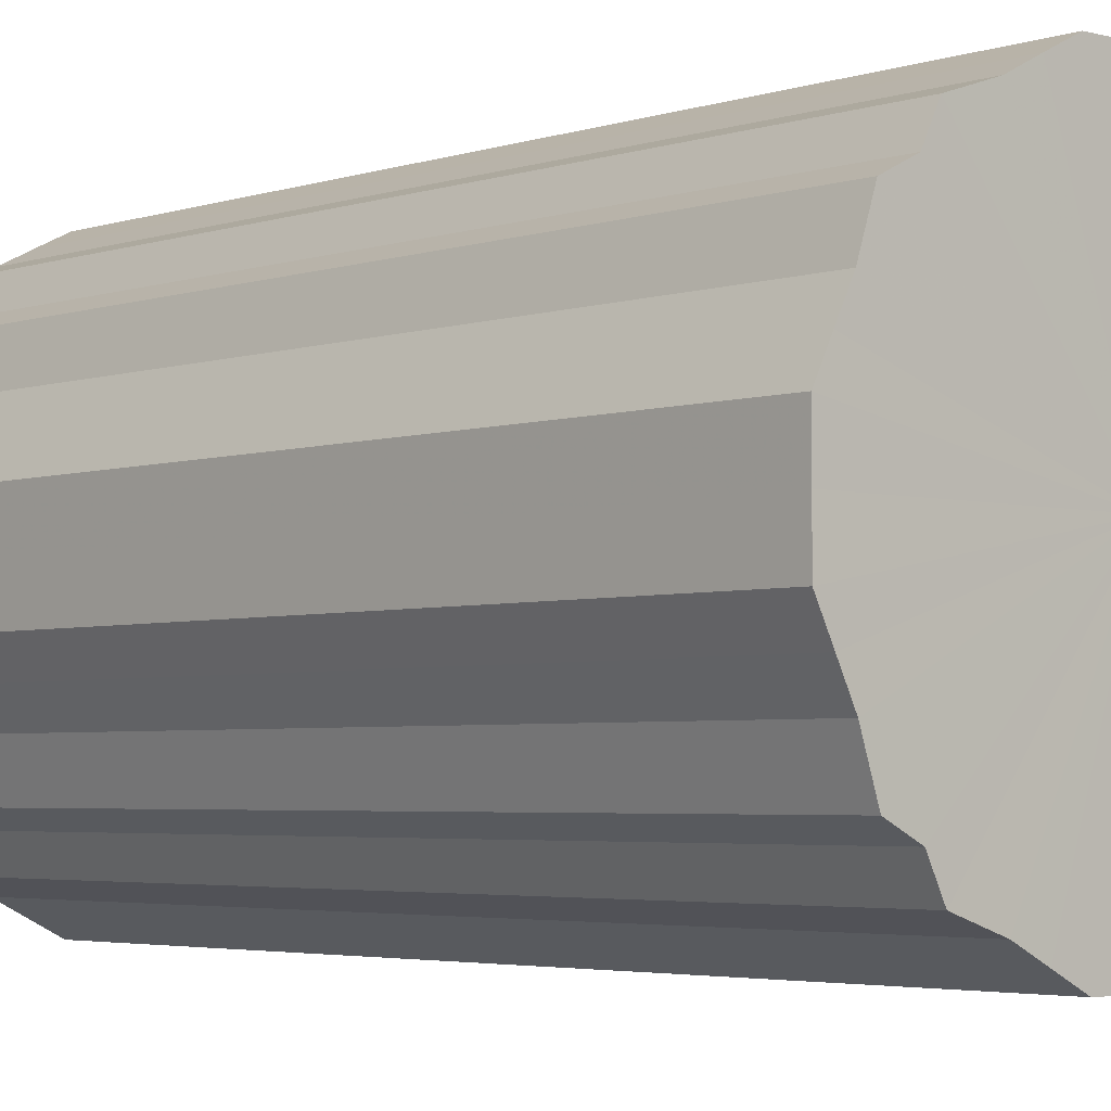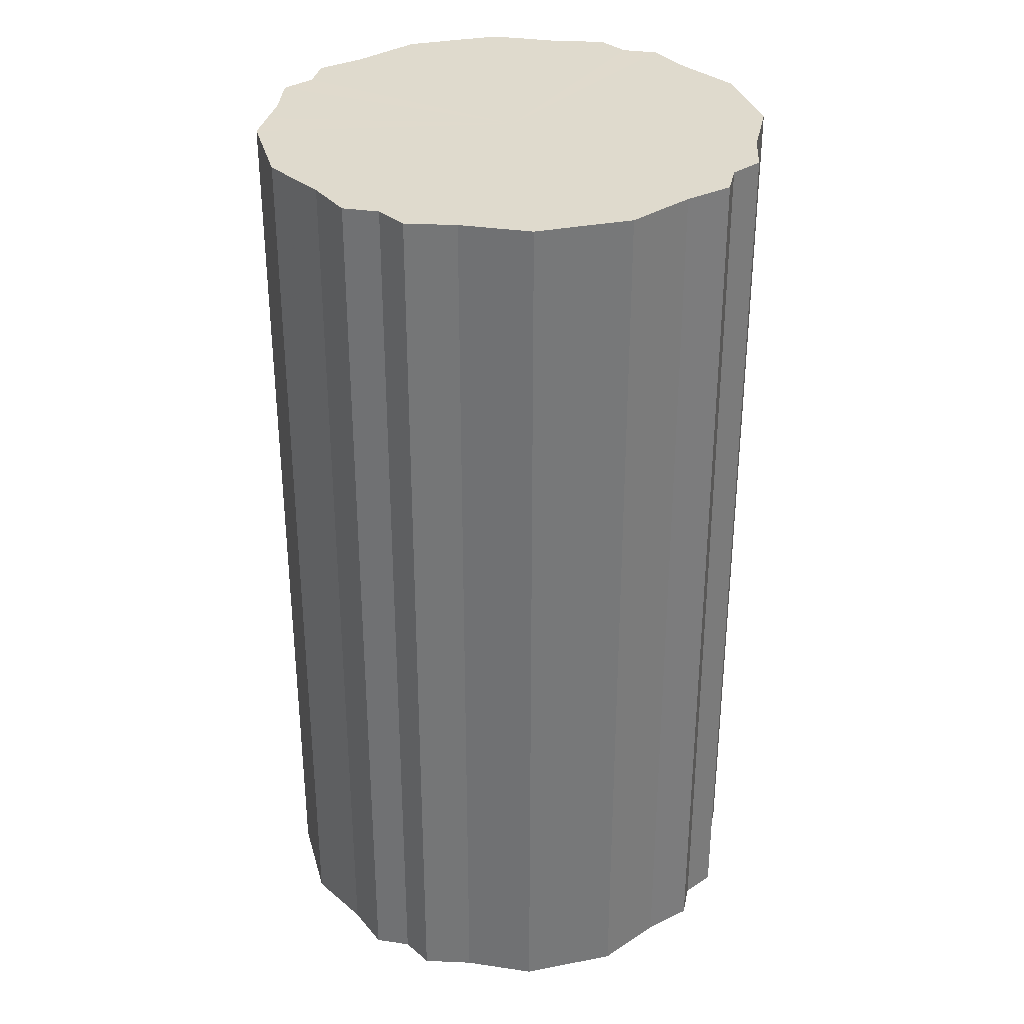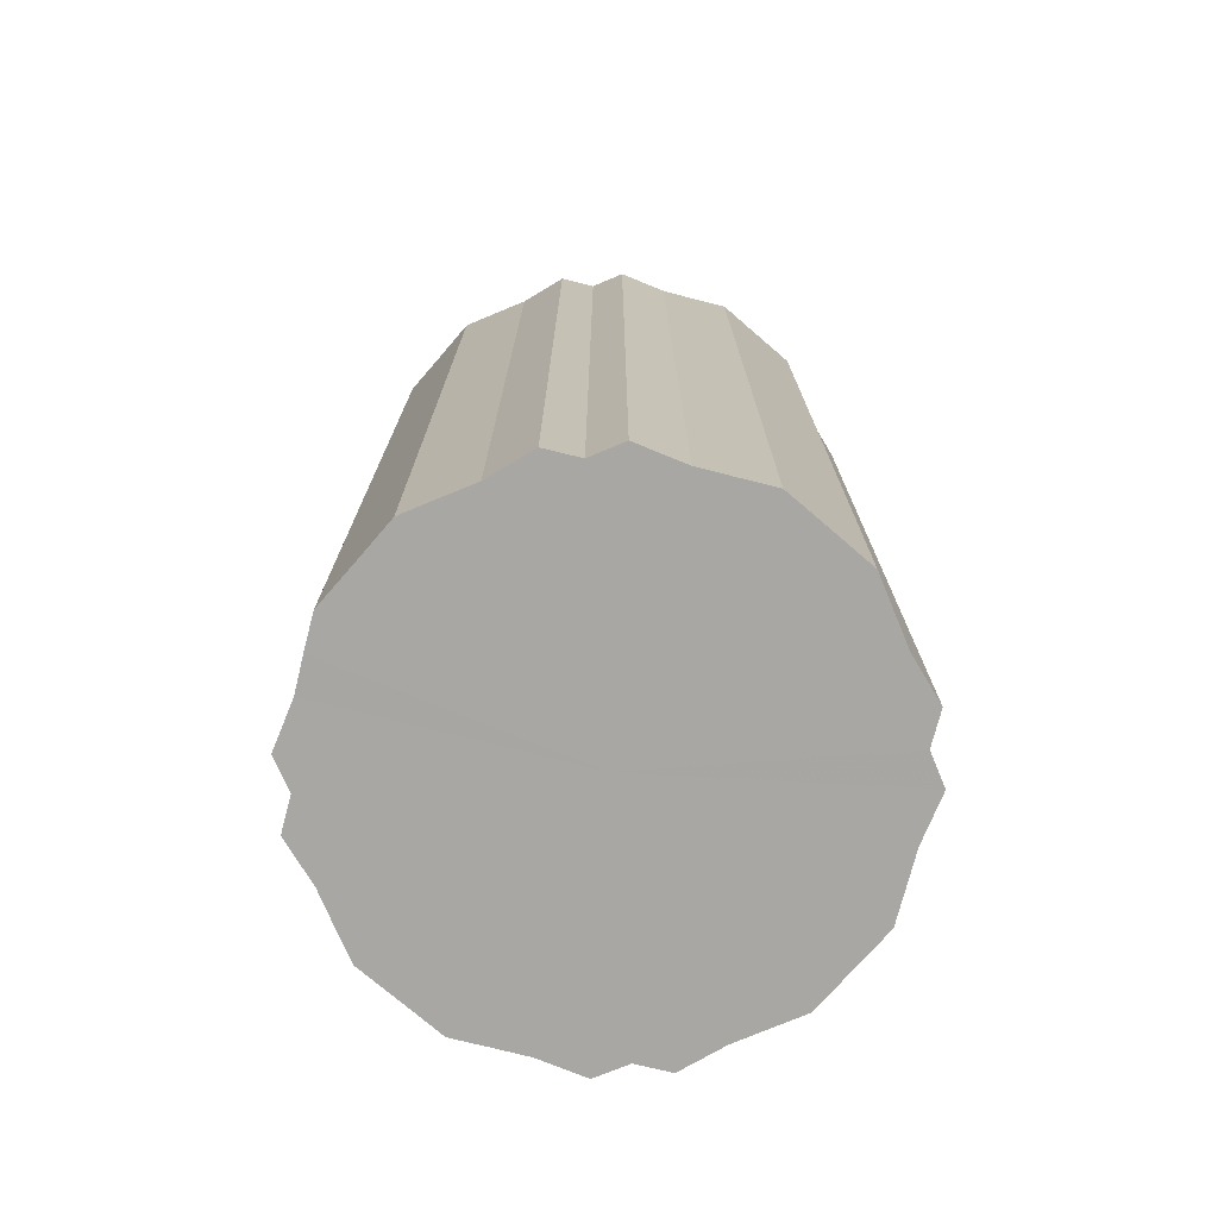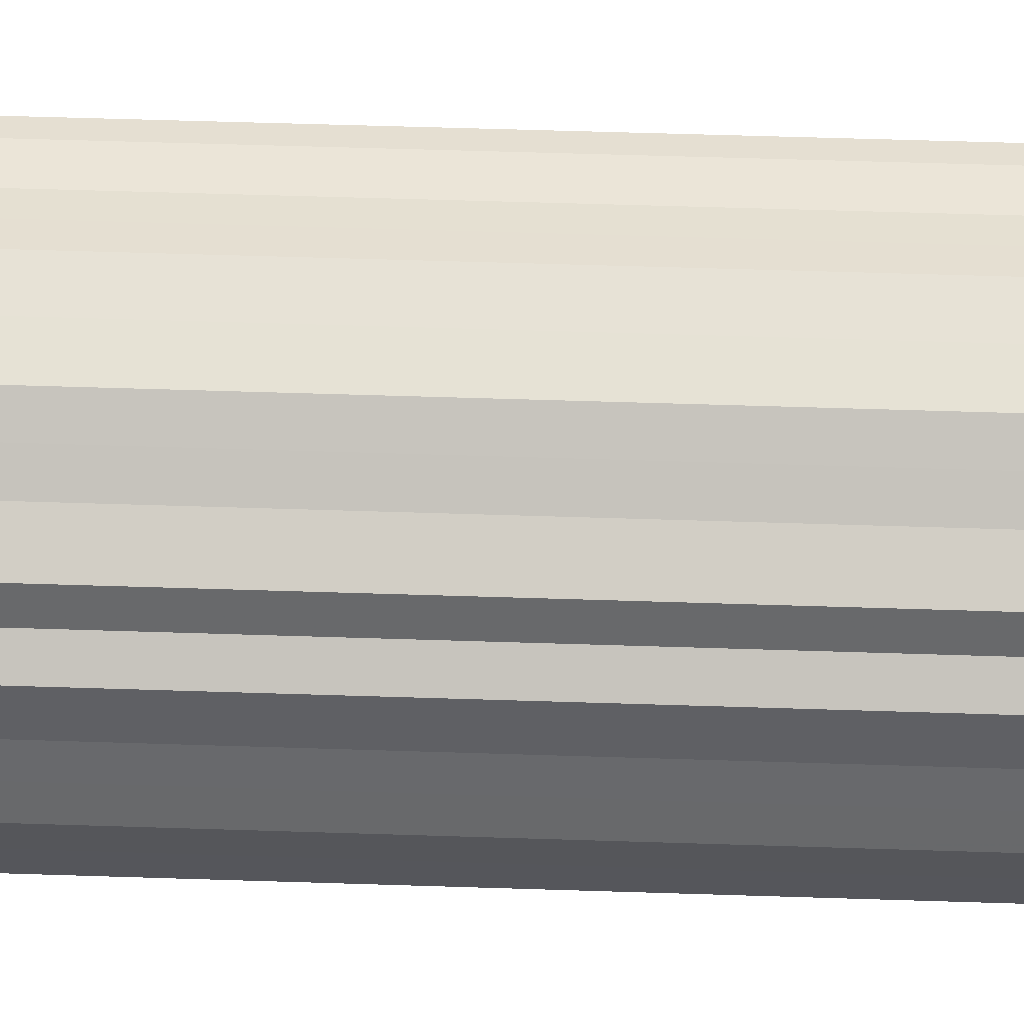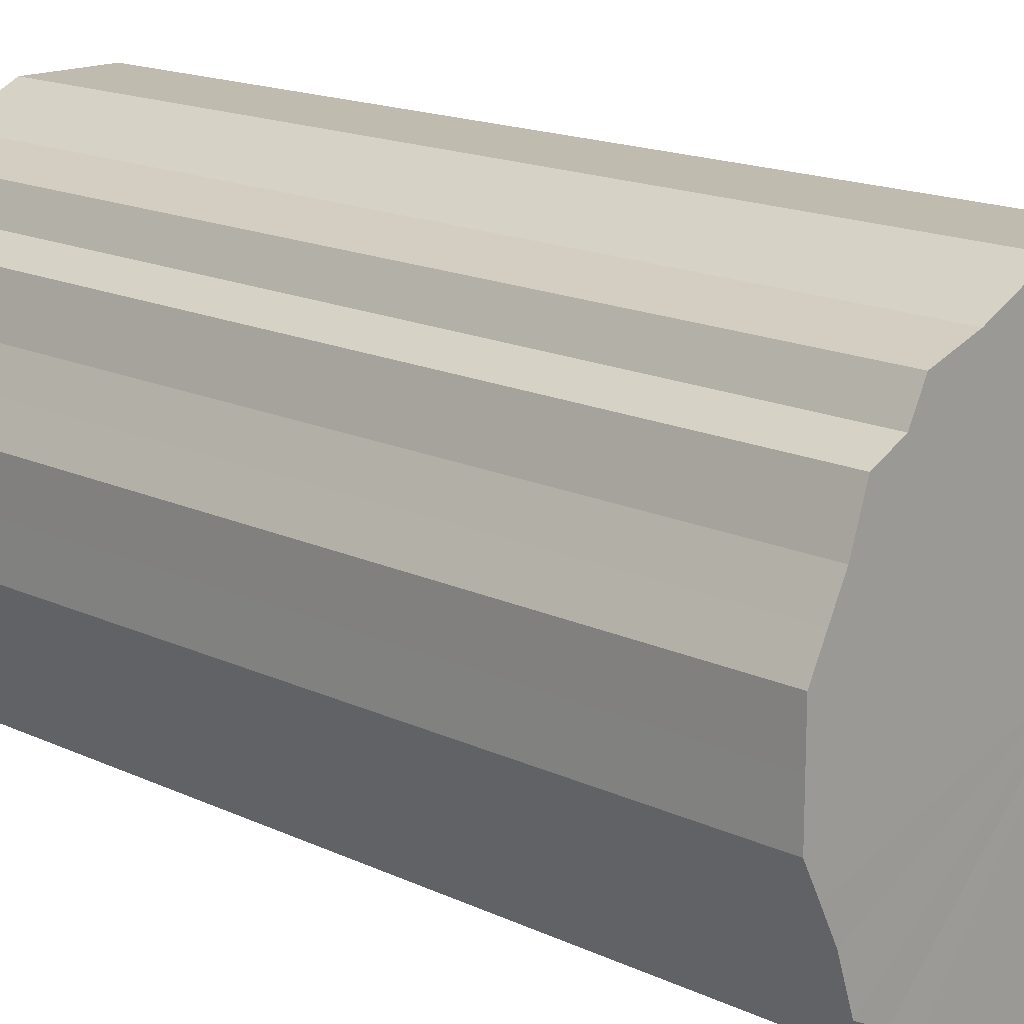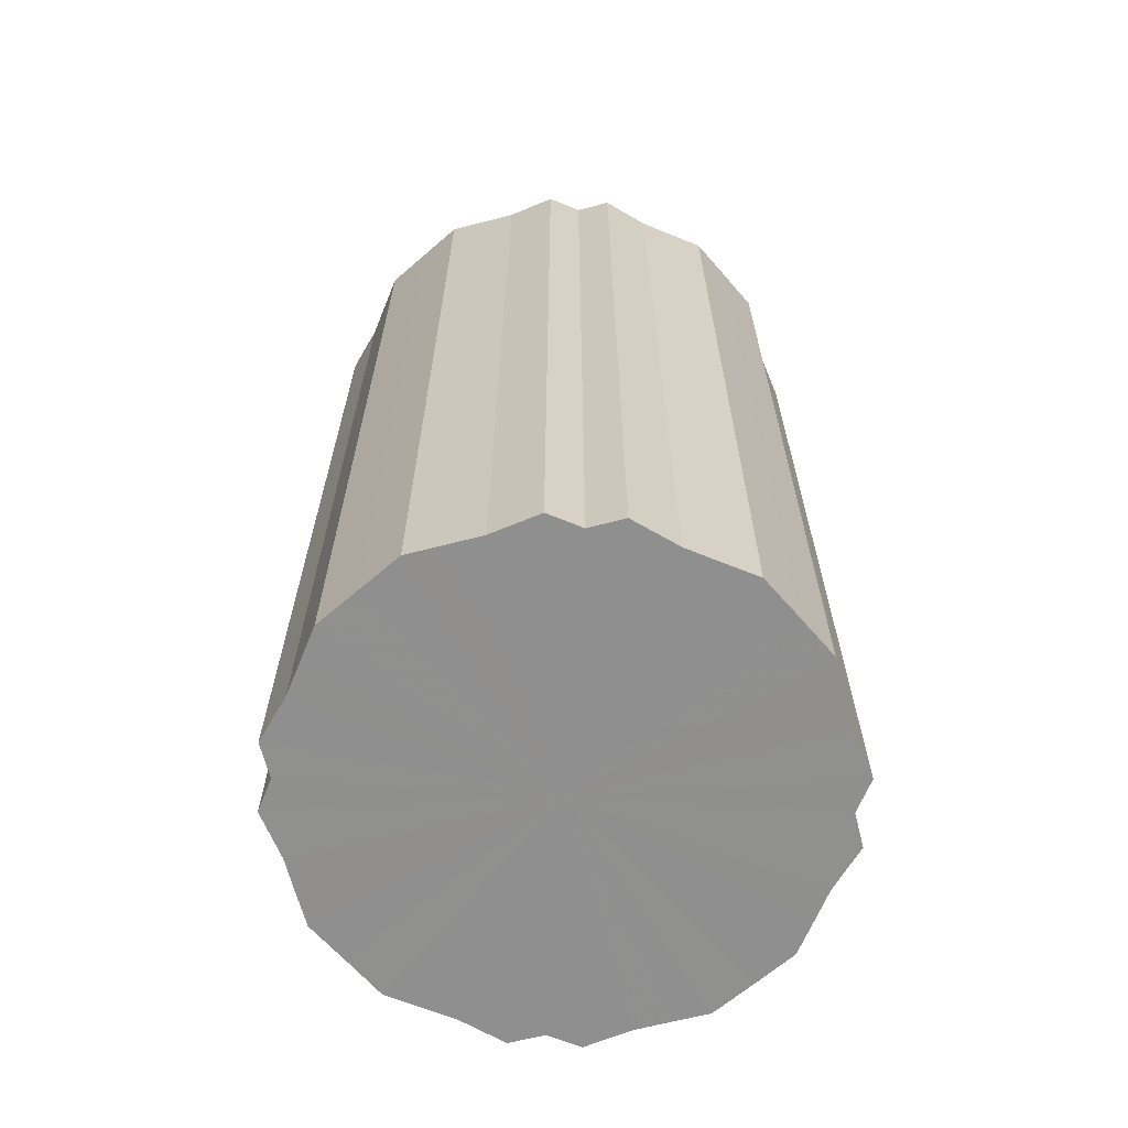
<metadata>
{"format":"obj","ext":"obj","renderer":"f3d","projection":"perspective","resolution":1024,"background":"white","views":[{"elev":-3.6,"azim":138.1,"up":"+Y"},{"elev":32.9,"azim":-105.0,"up":"+Z"},{"elev":-74.5,"azim":49.2,"up":"+Z"},{"elev":63.8,"azim":-88.2,"up":"+Y"},{"elev":16.0,"azim":134.5,"up":"+Y"},{"elev":-65.4,"azim":41.1,"up":"+Z"}]}
</metadata>
<code>
o 6253
v 2172 1886 16.91
v 2172 1886 16.91
v 2172 1886 16.32
v 2173 1886 16.91
v 2172 1886 16.32
v 2172 1886 16.91
v 2172 1886 16.32
v 2173 1886 16.91
v 2173 1886 16.32
v 2172 1886 16.91
v 2172 1886 16.32
v 2173 1886 16.91
v 2173 1886 16.32
v 2172 1886 16.91
v 2172 1886 16.32
v 2173 1886 16.91
v 2173 1886 16.32
v 2172 1886 16.91
v 2172 1886 16.32
v 2173 1886 16.91
v 2173 1886 16.32
v 2172 1886 16.91
v 2172 1886 16.32
v 2173 1886 16.91
v 2173 1886 16.32
v 2172 1886 16.91
v 2172 1886 16.32
v 2173 1886 16.91
v 2173 1886 16.32
v 2172 1886 16.91
v 2172 1886 16.32
v 2173 1886 16.91
v 2173 1886 16.32
v 2172 1886 16.91
v 2172 1886 16.32
v 2173 1886 16.91
v 2173 1886 16.32
v 2172 1886 16.91
v 2172 1886 16.32
v 2173 1886 16.91
v 2173 1886 16.32
v 2172 1886 16.91
v 2172 1886 16.32
v 2173 1886 16.91
v 2173 1886 16.32
v 2172 1886 16.91
v 2172 1886 16.32
v 2173 1886 16.91
v 2173 1886 16.32
v 2172 1886 16.91
v 2172 1886 16.32
v 2173 1886 16.91
v 2173 1886 16.32
v 2172 1886 16.91
v 2172 1886 16.32
v 2173 1886 16.91
v 2173 1886 16.32
v 2172 1886 16.91
v 2172 1886 16.32
v 2173 1886 16.91
v 2173 1886 16.32
v 2172 1886 16.91
v 2172 1886 16.32
v 2173 1886 16.91
v 2173 1886 16.32
v 2172 1886 16.91
v 2172 1886 16.32
v 2173 1886 16.91
v 2173 1886 16.32
v 2172 1886 16.91
v 2172 1886 16.32
v 2172 1886 16.91
v 2173 1886 16.32
v 2172 1886 16.91
v 2172 1886 16.32
v 2172 1886 16.91
v 2172 1886 16.32
v 2172 1886 16.91
v 2172 1886 16.32
v 2172 1886 16.32
v 2172 1886 16.32
v 2172 1886 16.91
v 2172 1886 16.32
v 2173 1886 16.91
v 2173 1886 16.32
v 2172 1886 16.32
v 2172 1886 16.91
v 2172 1886 16.32
v 2172 1886 16.91
v 2173 1886 16.91
v 2173 1886 16.32
v 2172 1886 16.32
v 2172 1886 16.91
v 2172 1886 16.32
v 2172 1886 16.91
v 2173 1886 16.91
v 2173 1886 16.32
v 2172 1886 16.32
v 2172 1886 16.91
v 2172 1886 16.32
v 2172 1886 16.91
v 2173 1886 16.91
v 2173 1886 16.32
v 2172 1886 16.32
v 2172 1886 16.91
v 2172 1886 16.32
v 2172 1886 16.91
v 2173 1886 16.91
v 2173 1886 16.32
v 2172 1886 16.32
v 2172 1886 16.91
v 2172 1886 16.32
v 2172 1886 16.91
v 2173 1886 16.91
v 2173 1886 16.32
v 2172 1886 16.32
v 2172 1886 16.91
v 2172 1886 16.32
v 2172 1886 16.91
v 2173 1886 16.91
v 2173 1886 16.32
v 2172 1886 16.32
v 2172 1886 16.91
v 2172 1886 16.32
v 2172 1886 16.91
v 2173 1886 16.91
v 2173 1886 16.32
v 2172 1886 16.32
v 2172 1886 16.91
v 2172 1886 16.32
v 2172 1886 16.91
v 2173 1886 16.91
v 2173 1886 16.32
v 2172 1886 16.32
v 2172 1886 16.91
v 2172 1886 16.32
v 2172 1886 16.91
v 2173 1886 16.91
v 2173 1886 16.32
v 2172 1886 16.32
v 2172 1886 16.91
v 2172 1886 16.32
v 2172 1886 16.91
v 2173 1886 16.91
v 2173 1886 16.32
v 2172 1886 16.32
v 2172 1886 16.91
v 2173 1886 16.32
v 2172 1886 16.91
v 2173 1886 16.91
v 2173 1886 16.32
v 2173 1886 16.32
v 2173 1886 16.91
v 2173 1886 16.32
v 2173 1886 16.91
v 2173 1886 16.91
v 2173 1886 16.32
v 2173 1886 16.32
v 2173 1886 16.91
v 2173 1886 16.91
v 2172 1886 16.91
v 2172 1886 16.91
v 2172 1886 16.91
v 2173 1886 16.91
v 2172 1886 16.91
v 2173 1886 16.91
v 2172 1886 16.91
v 2173 1886 16.91
v 2172 1886 16.91
v 2173 1886 16.91
v 2172 1886 16.91
v 2173 1886 16.91
v 2172 1886 16.91
v 2173 1886 16.91
v 2172 1886 16.91
v 2173 1886 16.91
v 2172 1886 16.91
v 2173 1886 16.91
v 2172 1886 16.91
v 2173 1886 16.91
v 2172 1886 16.91
v 2173 1886 16.91
v 2172 1886 16.91
v 2173 1886 16.91
v 2172 1886 16.91
v 2173 1886 16.91
v 2172 1886 16.91
v 2173 1886 16.91
v 2172 1886 16.91
v 2173 1886 16.91
v 2172 1886 16.91
v 2173 1886 16.91
v 2172 1886 16.91
v 2173 1886 16.91
v 2172 1886 16.91
v 2173 1886 16.91
v 2172 1886 16.91
v 2172 1886 16.91
v 2172 1886 16.91
v 2172 1886 16.91
v 2172 1886 16.91
v 2172 1886 16.32
v 2172 1886 16.32
v 2172 1886 16.32
v 2172 1886 16.32
v 2173 1886 16.32
v 2172 1886 16.32
v 2173 1886 16.32
v 2172 1886 16.32
v 2173 1886 16.32
v 2172 1886 16.32
v 2173 1886 16.32
v 2172 1886 16.32
v 2173 1886 16.32
v 2172 1886 16.32
v 2173 1886 16.32
v 2172 1886 16.32
v 2173 1886 16.32
v 2172 1886 16.32
v 2173 1886 16.32
v 2172 1886 16.32
v 2173 1886 16.32
v 2172 1886 16.32
v 2173 1886 16.32
v 2172 1886 16.32
v 2173 1886 16.32
v 2172 1886 16.32
v 2173 1886 16.32
v 2172 1886 16.32
v 2173 1886 16.32
v 2172 1886 16.32
v 2173 1886 16.32
v 2172 1886 16.32
v 2173 1886 16.32
v 2172 1886 16.32
v 2173 1886 16.32
v 2172 1886 16.32
v 2173 1886 16.32
v 2172 1886 16.32
v 2172 1886 16.32
v 2172 1886 16.32
v 2172 1886 16.32
f 1 2 3
f 2 4 5
f 6 1 7
f 4 8 9
f 10 6 11
f 8 12 13
f 14 10 15
f 12 16 17
f 18 14 19
f 16 20 21
f 22 18 23
f 20 24 25
f 26 22 27
f 24 28 29
f 30 26 31
f 28 32 33
f 34 30 35
f 32 36 37
f 38 34 39
f 36 40 41
f 42 38 43
f 40 44 45
f 46 42 47
f 44 48 49
f 50 46 51
f 48 52 53
f 54 50 55
f 52 56 57
f 58 54 59
f 56 60 61
f 62 58 63
f 60 64 65
f 66 62 67
f 64 68 69
f 70 66 71
f 68 72 73
f 74 70 75
f 72 76 77
f 78 74 79
f 76 78 80
f 81 82 83
f 83 84 85
f 86 87 81
f 88 89 86
f 85 90 91
f 92 93 88
f 94 95 92
f 91 96 97
f 98 99 94
f 100 101 98
f 97 102 103
f 104 105 100
f 106 107 104
f 103 108 109
f 110 111 106
f 112 113 110
f 109 114 115
f 116 117 112
f 118 119 116
f 115 120 121
f 122 123 118
f 124 125 122
f 121 126 127
f 128 129 124
f 130 131 128
f 127 132 133
f 134 135 130
f 136 137 134
f 133 138 139
f 140 141 136
f 142 143 140
f 139 144 145
f 146 147 142
f 148 149 146
f 145 150 151
f 152 153 148
f 154 155 152
f 151 156 157
f 158 159 154
f 157 160 158
f 161 162 163
f 161 164 162
f 161 163 165
f 161 166 164
f 161 165 167
f 161 168 166
f 161 167 169
f 161 170 168
f 161 169 171
f 161 172 170
f 161 171 173
f 161 174 172
f 161 173 175
f 161 176 174
f 161 175 177
f 161 178 176
f 161 177 179
f 161 180 178
f 161 179 181
f 161 182 180
f 161 181 183
f 161 184 182
f 161 183 185
f 161 186 184
f 161 185 187
f 161 188 186
f 161 187 189
f 161 190 188
f 161 189 191
f 161 192 190
f 161 191 193
f 161 194 192
f 161 193 195
f 161 196 194
f 161 195 197
f 161 198 196
f 161 197 199
f 161 200 198
f 161 199 201
f 161 201 200
f 202 203 204
f 202 205 203
f 202 204 206
f 202 207 205
f 202 206 208
f 202 209 207
f 202 208 210
f 202 211 209
f 202 210 212
f 202 213 211
f 202 212 214
f 202 215 213
f 202 214 216
f 202 217 215
f 202 216 218
f 202 219 217
f 202 218 220
f 202 221 219
f 202 220 222
f 202 223 221
f 202 222 224
f 202 225 223
f 202 224 226
f 202 227 225
f 202 226 228
f 202 229 227
f 202 228 230
f 202 231 229
f 202 230 232
f 202 233 231
f 202 232 234
f 202 235 233
f 202 234 236
f 202 237 235
f 202 236 238
f 202 239 237
f 202 238 240
f 202 241 239
f 202 240 242
f 202 242 241

</code>
